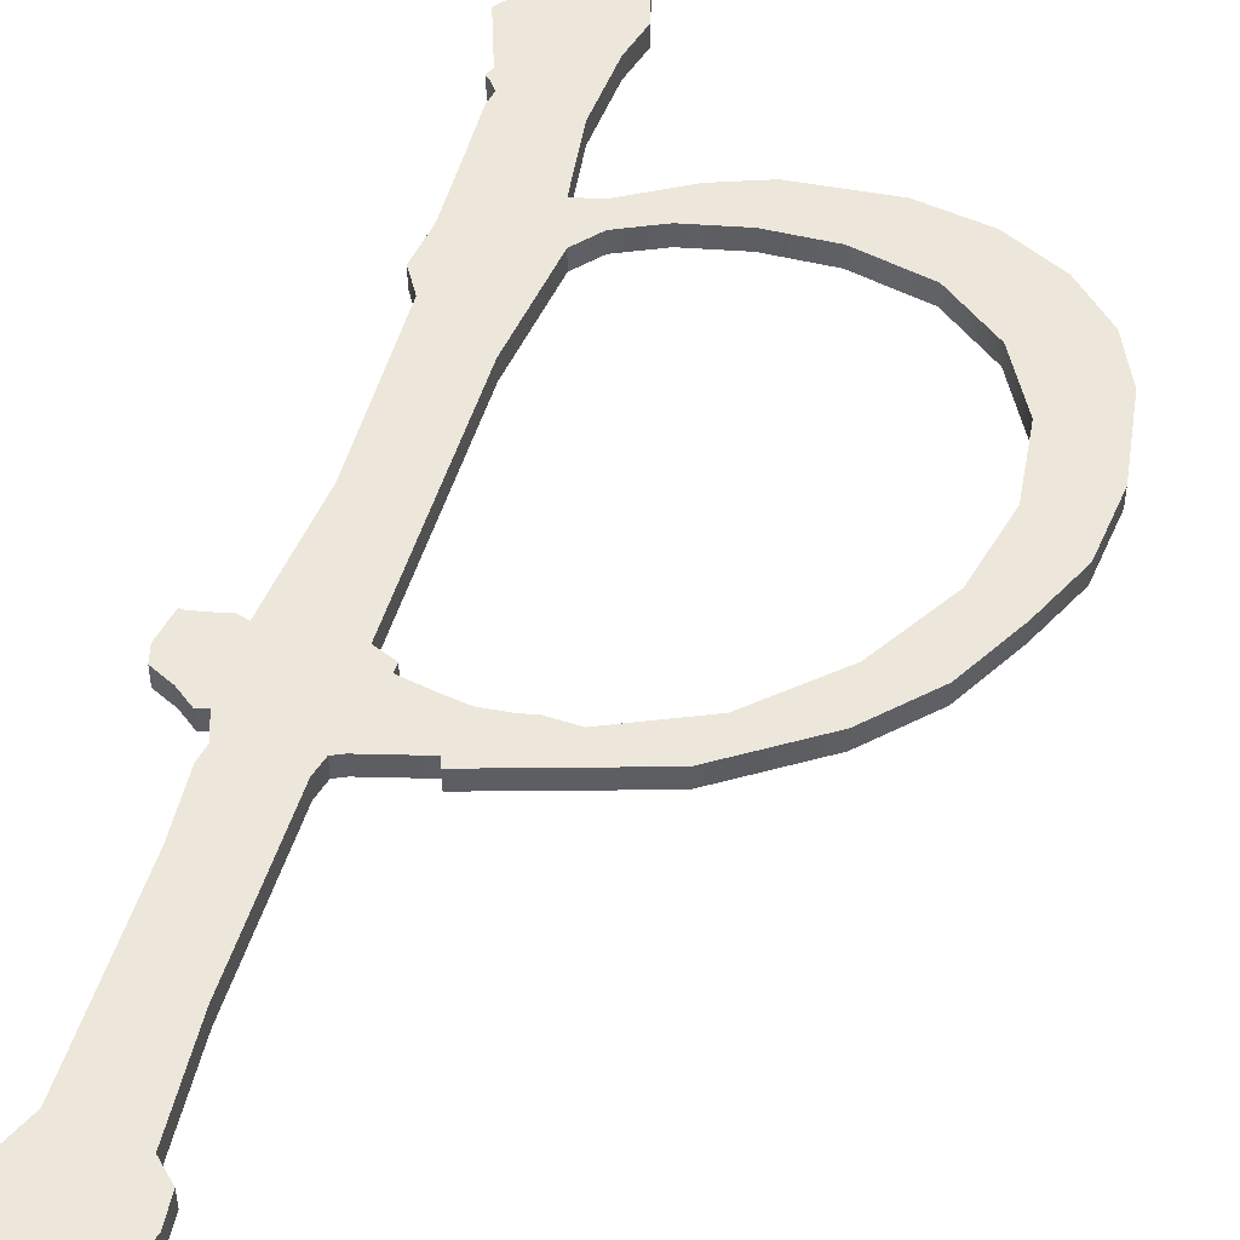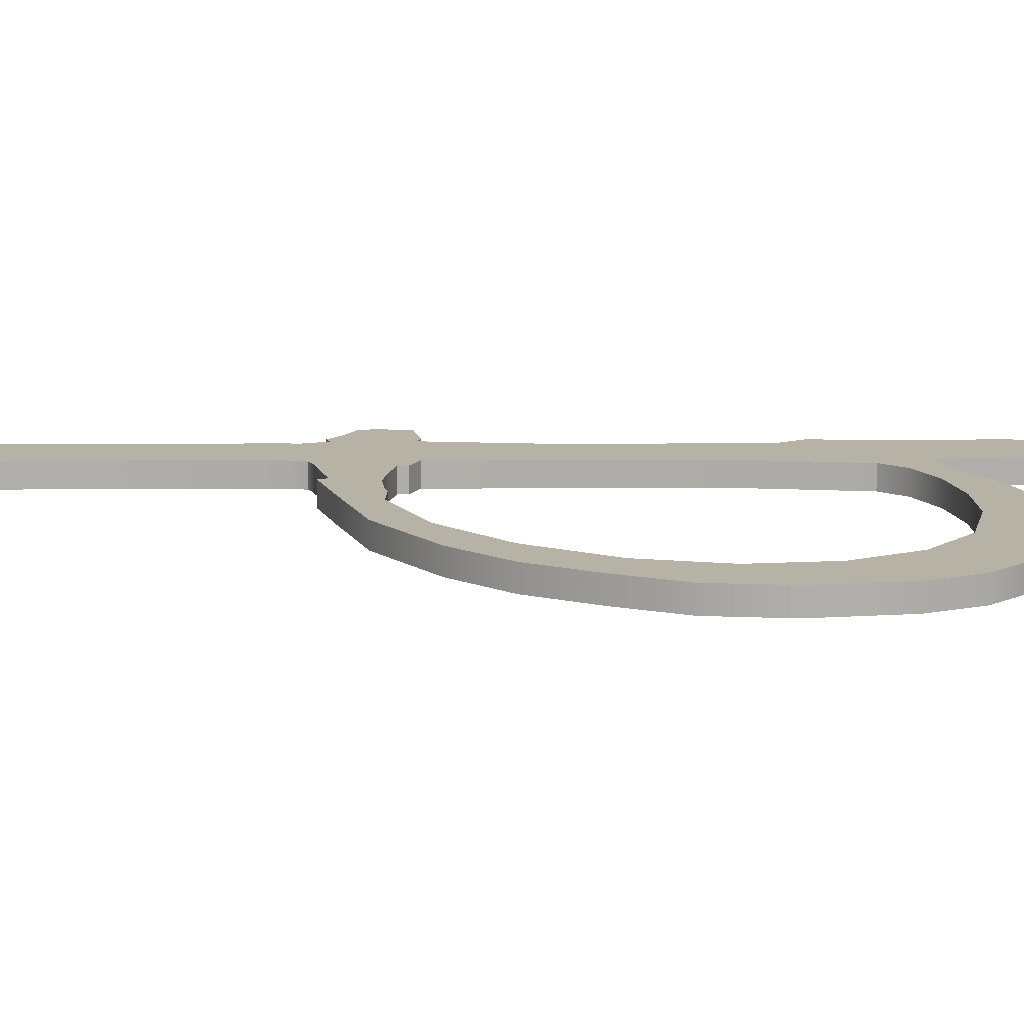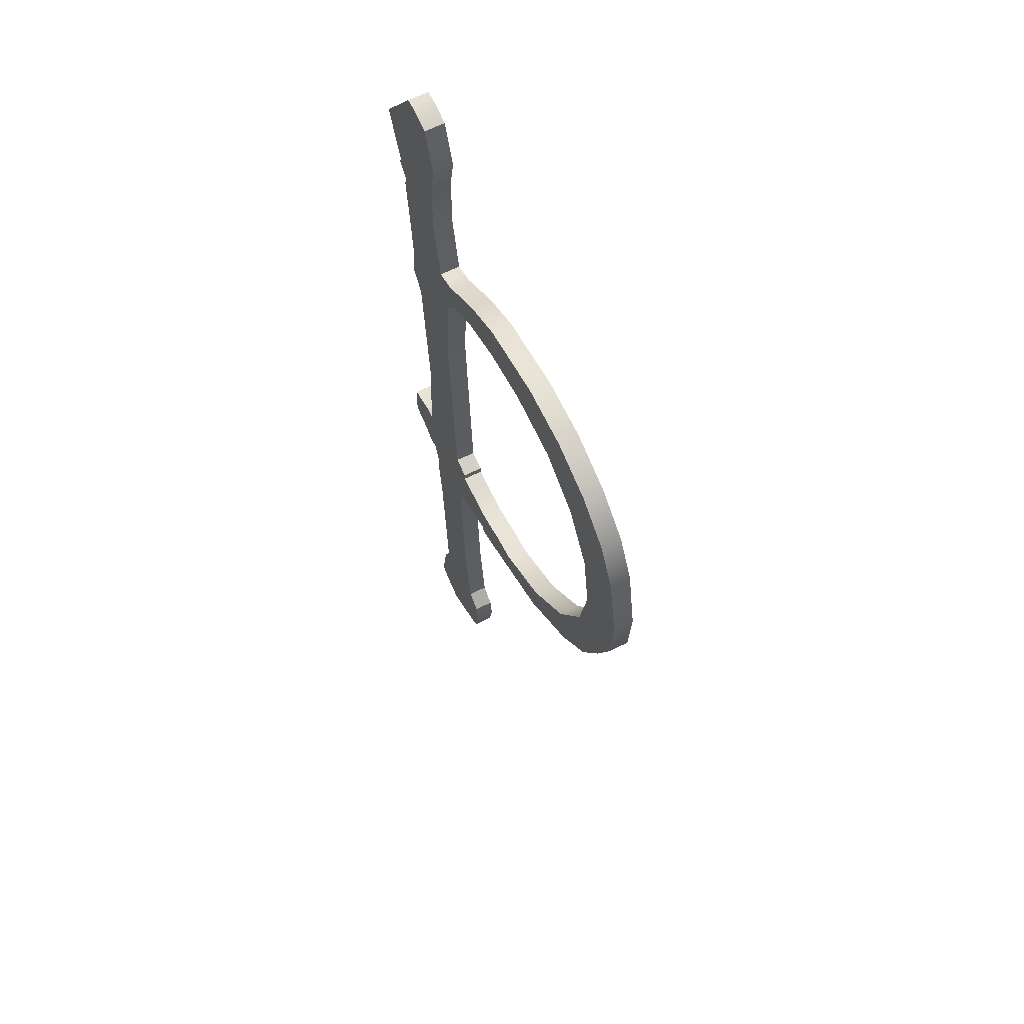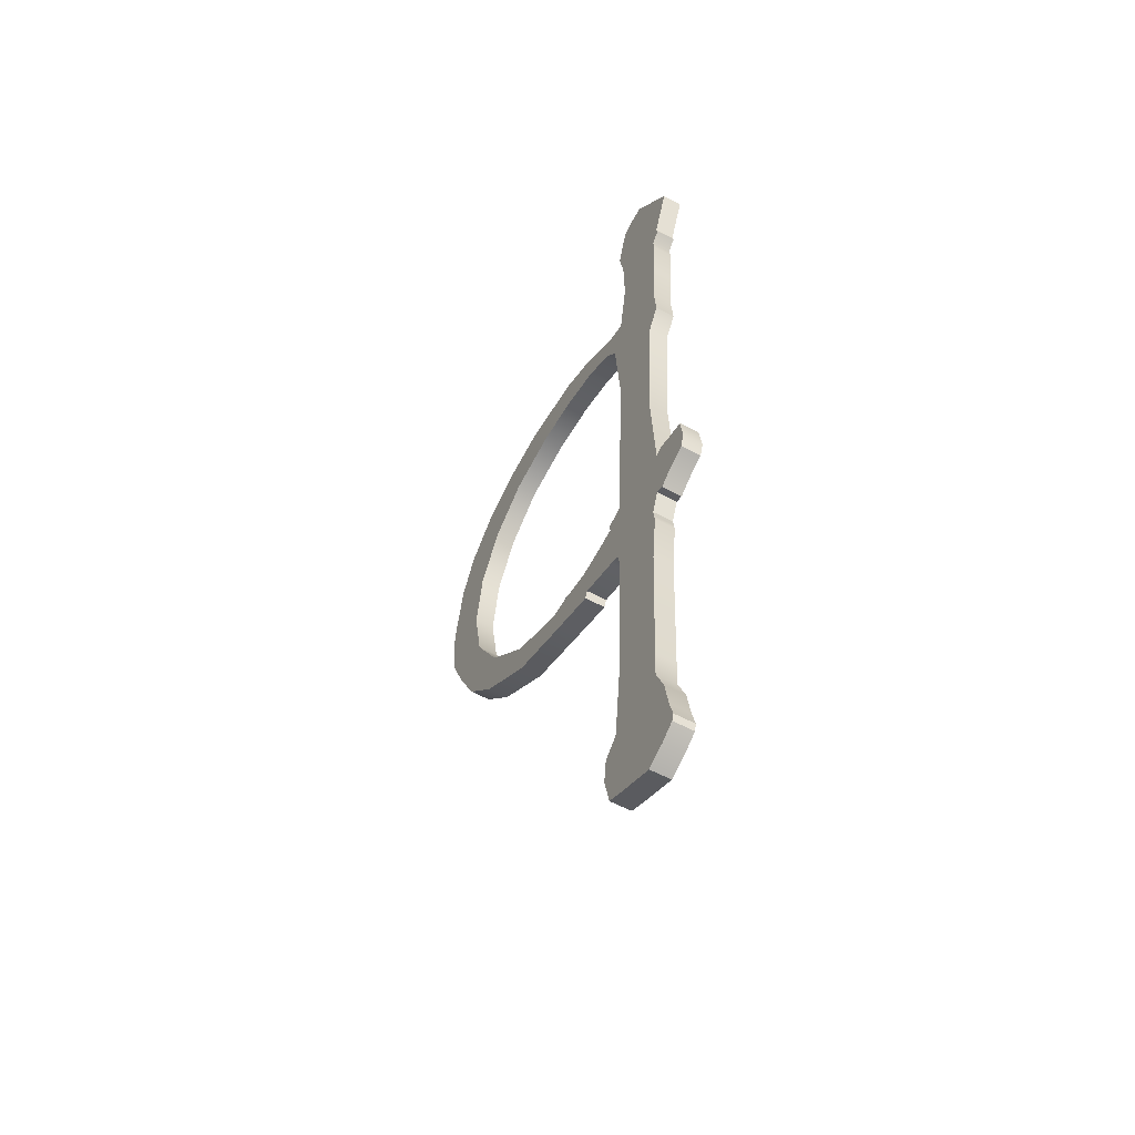
<metadata>
{"format":"obj","ext":"obj","renderer":"f3d","projection":"perspective","resolution":1024,"background":"white","views":[{"elev":50.6,"azim":-160.5,"up":"+Y"},{"elev":12.5,"azim":-87.8,"up":"+Y"},{"elev":63.3,"azim":-116.8,"up":"+Z"},{"elev":-58.1,"azim":61.0,"up":"+Z"}]}
</metadata>
<code>
o mesh4/mesh4-geometry#mesh4-geometry
v 0.5485 -0.4682 0.1544
v 0.5486 -0.4682 0.1561
v 0.5483 -0.4682 0.1551
v 0.5485 -0.4682 0.153
v 0.5483 -0.4677 0.1551
v 0.5485 -0.4677 0.1544
v 0.5485 -0.4677 0.153
v 0.5488 -0.4682 0.1361
v 0.5486 -0.4677 0.1561
v 0.5482 -0.4677 0.1515
v 0.5484 -0.4682 0.1338
v 0.5491 -0.4682 0.1563
v 0.5491 -0.4677 0.1563
v 0.5482 -0.4682 0.1515
v 0.5484 -0.4677 0.1338
v 0.5489 -0.4682 0.134
v 0.5489 -0.4682 0.1368
v 0.5488 -0.4677 0.1361
v 0.548 -0.4682 0.1516
v 0.5481 -0.4677 0.1484
v 0.5481 -0.4682 0.1484
v 0.5491 -0.4682 0.1355
v 0.5489 -0.4677 0.1368
v 0.549 -0.4682 0.1399
v 0.5494 -0.4677 0.1563
v 0.548 -0.4677 0.1516
v 0.5478 -0.4677 0.1435
v 0.5489 -0.4677 0.134
v 0.5478 -0.4682 0.1435
v 0.5476 -0.4677 0.1342
v 0.5493 -0.4682 0.1342
v 0.549 -0.4677 0.1399
v 0.5491 -0.4682 0.1414
v 0.5494 -0.4682 0.1563
v 0.5491 -0.4677 0.1414
v 0.5478 -0.4682 0.1516
v 0.5479 -0.4682 0.1506
v 0.5478 -0.4677 0.1414
v 0.5479 -0.4677 0.1506
v 0.5491 -0.4677 0.1355
v 0.5478 -0.4682 0.1414
v 0.5476 -0.4682 0.1342
v 0.5476 -0.4677 0.138
v 0.5492 -0.4682 0.1348
v 0.5491 -0.4677 0.1411
v 0.5491 -0.4682 0.1413
v 0.5505 -0.4682 0.1547
v 0.5492 -0.4677 0.1458
v 0.5478 -0.4677 0.1516
v 0.5477 -0.4677 0.1417
v 0.5493 -0.4677 0.1342
v 0.5476 -0.4682 0.138
v 0.5477 -0.4682 0.1417
v 0.5474 -0.4682 0.1433
v 0.5471 -0.4677 0.1344
v 0.5474 -0.4677 0.136
v 0.5493 -0.4682 0.1344
v 0.5491 -0.4682 0.1411
v 0.5491 -0.4677 0.1413
v 0.5492 -0.4682 0.1458
v 0.5505 -0.4677 0.1547
v 0.5499 -0.4682 0.1531
v 0.5495 -0.4677 0.1491
v 0.5493 -0.4677 0.1419
v 0.5466 -0.4682 0.1524
v 0.5475 -0.4682 0.1511
v 0.5475 -0.4677 0.1419
v 0.5475 -0.4677 0.1511
v 0.5492 -0.4677 0.1348
v 0.5475 -0.4682 0.1419
v 0.5474 -0.4677 0.1433
v 0.5474 -0.4682 0.1419
v 0.5493 -0.4677 0.1344
v 0.5474 -0.4682 0.136
v 0.5471 -0.4682 0.1344
v 0.5493 -0.4682 0.1419
v 0.5495 -0.4682 0.1491
v 0.5501 -0.4682 0.1536
v 0.5499 -0.4677 0.1531
v 0.5494 -0.4677 0.1433
v 0.5466 -0.4677 0.1524
v 0.5467 -0.4682 0.1515
v 0.5474 -0.4677 0.1419
v 0.5467 -0.4677 0.1515
v 0.5474 -0.4677 0.1432
v 0.5474 -0.4682 0.1432
v 0.5469 -0.4682 0.1351
v 0.547 -0.4677 0.1357
v 0.5494 -0.4682 0.1433
v 0.5501 -0.4677 0.1536
v 0.5497 -0.4682 0.1505
v 0.55 -0.4682 0.1533
v 0.5497 -0.4677 0.1505
v 0.5495 -0.4677 0.1419
v 0.5457 -0.4682 0.1528
v 0.5457 -0.4682 0.1518
v 0.5469 -0.4682 0.1431
v 0.547 -0.4682 0.1357
v 0.5469 -0.4677 0.1351
v 0.5495 -0.4682 0.1419
v 0.5498 -0.4677 0.1496
v 0.5501 -0.4682 0.1534
v 0.55 -0.4677 0.1533
v 0.5498 -0.4682 0.1496
v 0.5498 -0.4682 0.1517
v 0.5501 -0.4682 0.1534
v 0.5498 -0.4677 0.1517
v 0.5494 -0.4677 0.1433
v 0.5457 -0.4677 0.1518
v 0.5457 -0.4677 0.1528
v 0.5469 -0.4677 0.1431
v 0.5464 -0.4677 0.1422
v 0.5464 -0.4682 0.1422
v 0.5494 -0.4682 0.1433
v 0.5501 -0.4677 0.1534
v 0.5501 -0.4677 0.1534
v 0.5499 -0.4682 0.1528
v 0.5499 -0.4677 0.1528
v 0.5496 -0.4677 0.1434
v 0.5498 -0.4682 0.1421
v 0.5439 -0.4682 0.153
v 0.5445 -0.4682 0.1519
v 0.5445 -0.4677 0.1519
v 0.5463 -0.4682 0.143
v 0.5496 -0.4682 0.1434
v 0.5498 -0.4677 0.1421
v 0.5439 -0.4677 0.153
v 0.5463 -0.4677 0.143
v 0.5464 -0.4682 0.142
v 0.5498 -0.4677 0.1433
v 0.5503 -0.4682 0.1423
v 0.5498 -0.4682 0.1433
v 0.5426 -0.4682 0.1529
v 0.5431 -0.4682 0.1516
v 0.5431 -0.4677 0.1516
v 0.5464 -0.4677 0.142
v 0.5458 -0.4682 0.1431
v 0.5503 -0.4677 0.1423
v 0.5426 -0.4677 0.1529
v 0.5458 -0.4677 0.1431
v 0.5452 -0.4677 0.1424
v 0.5455 -0.4682 0.1432
v 0.5502 -0.4677 0.1432
v 0.5504 -0.4677 0.1426
v 0.5502 -0.4682 0.1432
v 0.5415 -0.4682 0.1524
v 0.542 -0.4682 0.1509
v 0.542 -0.4677 0.1509
v 0.5455 -0.4677 0.1432
v 0.5452 -0.4682 0.1424
v 0.5503 -0.4677 0.1432
v 0.5504 -0.4682 0.1426
v 0.5503 -0.4682 0.1432
v 0.5415 -0.4677 0.1524
v 0.5436 -0.4677 0.143
v 0.545 -0.4677 0.1432
v 0.545 -0.4682 0.1432
v 0.5407 -0.4682 0.1516
v 0.5413 -0.4682 0.1497
v 0.5436 -0.4682 0.143
v 0.5413 -0.4677 0.1497
v 0.5407 -0.4677 0.1516
v 0.541 -0.4682 0.1483
v 0.542 -0.4677 0.1442
v 0.5434 -0.4677 0.1439
v 0.5434 -0.4682 0.1439
v 0.541 -0.4677 0.1483
v 0.5402 -0.4677 0.1507
v 0.541 -0.4682 0.1453
v 0.542 -0.4682 0.1442
v 0.5422 -0.4677 0.1452
v 0.5422 -0.4682 0.1452
v 0.541 -0.4677 0.1453
v 0.5402 -0.4682 0.1507
v 0.5404 -0.4677 0.1465
v 0.5404 -0.4682 0.1465
v 0.5413 -0.4682 0.1467
v 0.5413 -0.4677 0.1467
v 0.5399 -0.4677 0.149
v 0.5399 -0.4677 0.1477
v 0.5399 -0.4682 0.149
v 0.5399 -0.4682 0.1477
f 1 2 3
f 2 1 4
f 3 2 1
f 4 1 2
f 2 5 3
f 3 5 2
f 3 6 1
f 1 6 3
f 1 7 4
f 4 7 1
f 4 8 2
f 2 8 4
f 5 2 9
f 9 2 5
f 6 3 5
f 5 3 6
f 7 1 6
f 6 1 7
f 10 4 7
f 7 4 10
f 4 11 8
f 8 11 4
f 8 12 2
f 2 12 8
f 2 13 9
f 9 13 2
f 9 6 5
f 5 6 9
f 6 9 7
f 7 9 6
f 4 10 14
f 14 10 4
f 15 10 7
f 7 10 15
f 14 11 4
f 4 11 14
f 8 11 16
f 16 11 8
f 12 8 17
f 17 8 12
f 13 2 12
f 12 2 13
f 13 18 9
f 9 18 13
f 18 7 9
f 9 7 18
f 10 19 14
f 14 19 10
f 15 20 10
f 10 20 15
f 15 7 18
f 18 7 15
f 21 11 14
f 14 11 21
f 15 16 11
f 11 16 15
f 8 16 22
f 22 16 8
f 8 23 17
f 17 23 8
f 12 17 24
f 24 17 12
f 12 25 13
f 13 25 12
f 18 13 23
f 23 13 18
f 19 10 26
f 26 10 19
f 19 21 14
f 14 21 19
f 15 27 20
f 20 27 15
f 20 26 10
f 10 26 20
f 15 18 28
f 28 18 15
f 29 11 21
f 21 11 29
f 16 15 28
f 28 15 16
f 11 30 15
f 15 30 11
f 22 16 31
f 31 16 22
f 22 18 8
f 8 18 22
f 23 8 18
f 18 8 23
f 32 17 23
f 23 17 32
f 17 32 24
f 24 32 17
f 12 24 33
f 33 24 12
f 25 12 34
f 34 12 25
f 25 35 13
f 13 35 25
f 23 13 32
f 32 13 23
f 26 36 19
f 19 36 26
f 19 37 21
f 21 37 19
f 15 38 27
f 27 38 15
f 27 21 20
f 20 21 27
f 39 26 20
f 20 26 39
f 28 18 40
f 40 18 28
f 41 11 29
f 29 11 41
f 21 27 29
f 29 27 21
f 28 31 16
f 16 31 28
f 30 11 42
f 42 11 30
f 30 43 15
f 15 43 30
f 22 31 44
f 44 31 22
f 18 22 40
f 40 22 18
f 45 24 32
f 32 24 45
f 33 24 46
f 46 24 33
f 33 34 12
f 12 34 33
f 47 25 34
f 34 25 47
f 35 25 48
f 48 25 35
f 32 13 35
f 35 13 32
f 36 26 49
f 49 26 36
f 36 37 19
f 19 37 36
f 37 20 21
f 21 20 37
f 15 43 38
f 38 43 15
f 50 27 38
f 38 27 50
f 39 49 26
f 26 49 39
f 20 37 39
f 39 37 20
f 28 40 51
f 51 40 28
f 52 11 41
f 41 11 52
f 29 53 41
f 41 53 29
f 27 54 29
f 29 54 27
f 31 28 51
f 51 28 31
f 52 42 11
f 11 42 52
f 42 55 30
f 30 55 42
f 30 56 43
f 43 56 30
f 44 31 57
f 57 31 44
f 44 40 22
f 22 40 44
f 24 45 58
f 58 45 24
f 32 59 45
f 45 59 32
f 46 24 58
f 58 24 46
f 46 35 33
f 33 35 46
f 34 33 60
f 60 33 34
f 25 47 61
f 61 47 25
f 34 62 47
f 47 62 34
f 48 25 63
f 63 25 48
f 48 64 35
f 35 64 48
f 32 35 59
f 59 35 32
f 49 65 36
f 36 65 49
f 36 66 37
f 37 66 36
f 43 41 38
f 38 41 43
f 67 27 50
f 50 27 67
f 38 53 50
f 50 53 38
f 68 49 39
f 39 49 68
f 66 39 37
f 37 39 66
f 51 40 69
f 69 40 51
f 41 43 52
f 52 43 41
f 29 70 53
f 53 70 29
f 53 38 41
f 41 38 53
f 54 27 71
f 71 27 54
f 54 72 29
f 29 72 54
f 73 31 51
f 51 31 73
f 74 42 52
f 52 42 74
f 55 42 75
f 75 42 55
f 55 56 30
f 30 56 55
f 56 52 43
f 43 52 56
f 31 73 57
f 57 73 31
f 57 69 44
f 44 69 57
f 40 44 69
f 69 44 40
f 59 58 45
f 45 58 59
f 58 59 46
f 46 59 58
f 35 46 59
f 59 46 35
f 64 33 35
f 35 33 64
f 76 60 33
f 33 60 76
f 34 60 77
f 77 60 34
f 78 61 47
f 47 61 78
f 79 25 61
f 61 25 79
f 34 77 62
f 62 77 34
f 47 62 78
f 78 62 47
f 63 25 79
f 79 25 63
f 63 60 48
f 48 60 63
f 64 48 80
f 80 48 64
f 65 49 81
f 81 49 65
f 65 82 36
f 36 82 65
f 36 82 66
f 66 82 36
f 83 27 67
f 67 27 83
f 53 67 50
f 50 67 53
f 84 49 68
f 68 49 84
f 39 66 68
f 68 66 39
f 51 69 73
f 73 69 51
f 29 72 70
f 70 72 29
f 67 53 70
f 70 53 67
f 27 85 71
f 71 85 27
f 85 54 71
f 71 54 85
f 86 72 54
f 54 72 86
f 74 75 42
f 42 75 74
f 52 56 74
f 74 56 52
f 87 55 75
f 75 55 87
f 55 88 56
f 56 88 55
f 69 57 73
f 73 57 69
f 33 64 76
f 76 64 33
f 60 76 89
f 89 76 60
f 60 63 77
f 77 63 60
f 61 78 90
f 90 78 61
f 79 61 90
f 90 61 79
f 62 77 91
f 91 77 62
f 78 62 92
f 92 62 78
f 63 79 93
f 93 79 63
f 89 48 60
f 60 48 89
f 48 89 80
f 80 89 48
f 64 80 94
f 94 80 64
f 84 81 49
f 49 81 84
f 81 95 65
f 65 95 81
f 65 96 82
f 82 96 65
f 84 66 82
f 82 66 84
f 85 27 83
f 83 27 85
f 70 83 67
f 67 83 70
f 66 84 68
f 68 84 66
f 83 70 72
f 72 70 83
f 54 85 86
f 86 85 54
f 97 72 86
f 86 72 97
f 98 75 74
f 74 75 98
f 56 98 74
f 74 98 56
f 55 87 99
f 99 87 55
f 75 98 87
f 87 98 75
f 88 55 99
f 99 55 88
f 98 56 88
f 88 56 98
f 64 100 76
f 76 100 64
f 89 76 100
f 100 76 89
f 101 77 63
f 63 77 101
f 102 90 78
f 78 90 102
f 79 90 103
f 103 90 79
f 104 91 77
f 77 91 104
f 62 91 105
f 105 91 62
f 62 103 92
f 92 103 62
f 106 78 92
f 92 78 106
f 93 79 107
f 107 79 93
f 101 63 93
f 93 63 101
f 89 108 80
f 80 108 89
f 94 80 108
f 108 80 94
f 100 64 94
f 94 64 100
f 109 81 84
f 84 81 109
f 95 81 110
f 110 81 95
f 95 96 65
f 65 96 95
f 109 82 96
f 96 82 109
f 82 109 84
f 84 109 82
f 83 111 85
f 85 111 83
f 72 112 83
f 83 112 72
f 85 97 86
f 86 97 85
f 97 113 72
f 72 113 97
f 98 99 87
f 87 99 98
f 99 98 88
f 88 98 99
f 89 100 114
f 114 100 89
f 77 101 104
f 104 101 77
f 90 102 115
f 115 102 90
f 78 106 102
f 102 106 78
f 90 116 103
f 103 116 90
f 103 62 79
f 79 62 103
f 104 93 91
f 91 93 104
f 91 107 105
f 105 107 91
f 117 62 105
f 105 62 117
f 103 106 92
f 92 106 103
f 118 107 79
f 79 107 118
f 107 91 93
f 93 91 107
f 93 104 101
f 101 104 93
f 108 89 114
f 114 89 108
f 94 108 119
f 119 108 94
f 94 120 100
f 100 120 94
f 109 110 81
f 81 110 109
f 110 121 95
f 95 121 110
f 95 122 96
f 96 122 95
f 96 123 109
f 109 123 96
f 112 111 83
f 83 111 112
f 97 85 111
f 111 85 97
f 112 72 113
f 113 72 112
f 124 113 97
f 97 113 124
f 114 100 125
f 125 100 114
f 106 115 102
f 102 115 106
f 116 90 115
f 115 90 116
f 106 103 116
f 116 103 106
f 117 79 62
f 62 79 117
f 118 105 107
f 107 105 118
f 105 118 117
f 117 118 105
f 79 117 118
f 118 117 79
f 114 119 108
f 108 119 114
f 94 119 126
f 126 119 94
f 120 94 126
f 126 94 120
f 125 100 120
f 120 100 125
f 123 110 109
f 109 110 123
f 121 110 127
f 127 110 121
f 121 122 95
f 95 122 121
f 123 96 122
f 122 96 123
f 112 128 111
f 111 128 112
f 111 124 97
f 97 124 111
f 129 112 113
f 113 112 129
f 124 129 113
f 113 129 124
f 119 114 125
f 125 114 119
f 115 106 116
f 116 106 115
f 126 119 130
f 130 119 126
f 126 131 120
f 120 131 126
f 125 120 132
f 132 120 125
f 123 127 110
f 110 127 123
f 127 133 121
f 121 133 127
f 121 134 122
f 122 134 121
f 122 135 123
f 123 135 122
f 136 128 112
f 112 128 136
f 124 111 128
f 128 111 124
f 112 129 136
f 136 129 112
f 137 129 124
f 124 129 137
f 125 130 119
f 119 130 125
f 126 130 138
f 138 130 126
f 131 126 138
f 138 126 131
f 132 120 131
f 131 120 132
f 130 125 132
f 132 125 130
f 135 127 123
f 123 127 135
f 133 127 139
f 139 127 133
f 133 134 121
f 121 134 133
f 135 122 134
f 134 122 135
f 136 140 128
f 128 140 136
f 128 137 124
f 124 137 128
f 129 141 136
f 136 141 129
f 142 129 137
f 137 129 142
f 138 130 143
f 143 130 138
f 144 131 138
f 138 131 144
f 132 131 145
f 145 131 132
f 132 143 130
f 130 143 132
f 135 139 127
f 127 139 135
f 139 146 133
f 133 146 139
f 133 147 134
f 134 147 133
f 134 148 135
f 135 148 134
f 136 149 140
f 140 149 136
f 137 128 140
f 140 128 137
f 141 129 150
f 150 129 141
f 141 149 136
f 136 149 141
f 142 150 129
f 129 150 142
f 140 142 137
f 137 142 140
f 138 143 151
f 151 143 138
f 131 144 152
f 152 144 131
f 138 151 144
f 144 151 138
f 145 131 153
f 153 131 145
f 143 132 145
f 145 132 143
f 148 139 135
f 135 139 148
f 146 139 154
f 154 139 146
f 146 147 133
f 133 147 146
f 148 134 147
f 147 134 148
f 142 140 149
f 149 140 142
f 150 155 141
f 141 155 150
f 141 156 149
f 149 156 141
f 157 150 142
f 142 150 157
f 145 151 143
f 143 151 145
f 151 152 144
f 144 152 151
f 153 131 152
f 152 131 153
f 151 145 153
f 153 145 151
f 148 154 139
f 139 154 148
f 154 158 146
f 146 158 154
f 146 159 147
f 147 159 146
f 159 148 147
f 147 148 159
f 149 157 142
f 142 157 149
f 155 150 160
f 160 150 155
f 155 156 141
f 141 156 155
f 157 149 156
f 156 149 157
f 157 160 150
f 150 160 157
f 152 151 153
f 153 151 152
f 161 154 148
f 148 154 161
f 158 154 162
f 162 154 158
f 158 163 146
f 146 163 158
f 146 163 159
f 159 163 146
f 148 159 161
f 161 159 148
f 160 164 155
f 155 164 160
f 155 165 156
f 156 165 155
f 156 166 157
f 157 166 156
f 166 160 157
f 157 160 166
f 167 154 161
f 161 154 167
f 167 162 154
f 154 162 167
f 168 158 162
f 162 158 168
f 158 169 163
f 163 169 158
f 163 161 159
f 159 161 163
f 164 160 170
f 170 160 164
f 164 171 155
f 155 171 164
f 155 171 165
f 165 171 155
f 166 156 165
f 165 156 166
f 172 160 166
f 166 160 172
f 161 163 167
f 167 163 161
f 173 162 167
f 167 162 173
f 158 168 174
f 174 168 158
f 175 168 162
f 162 168 175
f 158 176 169
f 169 176 158
f 169 177 163
f 163 177 169
f 172 170 160
f 160 170 172
f 169 164 170
f 170 164 169
f 164 178 171
f 171 178 164
f 171 166 165
f 165 166 171
f 166 171 172
f 172 171 166
f 177 167 163
f 163 167 177
f 175 162 173
f 173 162 175
f 178 173 167
f 167 173 178
f 179 174 168
f 168 174 179
f 174 176 158
f 158 176 174
f 180 168 175
f 175 168 180
f 176 173 169
f 169 173 176
f 177 169 170
f 170 169 177
f 177 170 172
f 172 170 177
f 164 169 173
f 173 169 164
f 173 178 164
f 164 178 173
f 178 172 171
f 171 172 178
f 167 177 178
f 178 177 167
f 173 176 175
f 175 176 173
f 174 179 181
f 181 179 174
f 168 180 179
f 179 180 168
f 174 182 176
f 176 182 174
f 175 182 180
f 180 182 175
f 172 178 177
f 177 178 172
f 182 175 176
f 176 175 182
f 180 181 179
f 179 181 180
f 182 174 181
f 181 174 182
f 181 180 182
f 182 180 181

</code>
